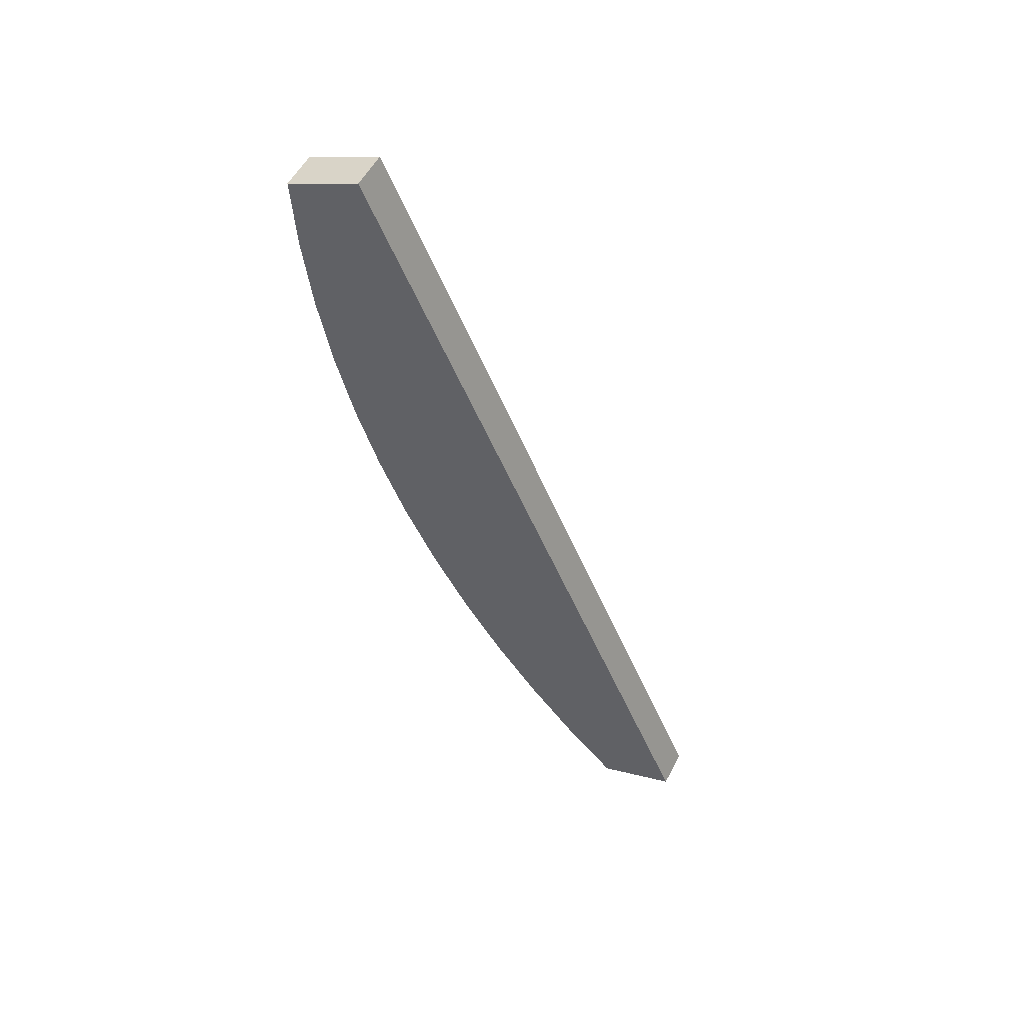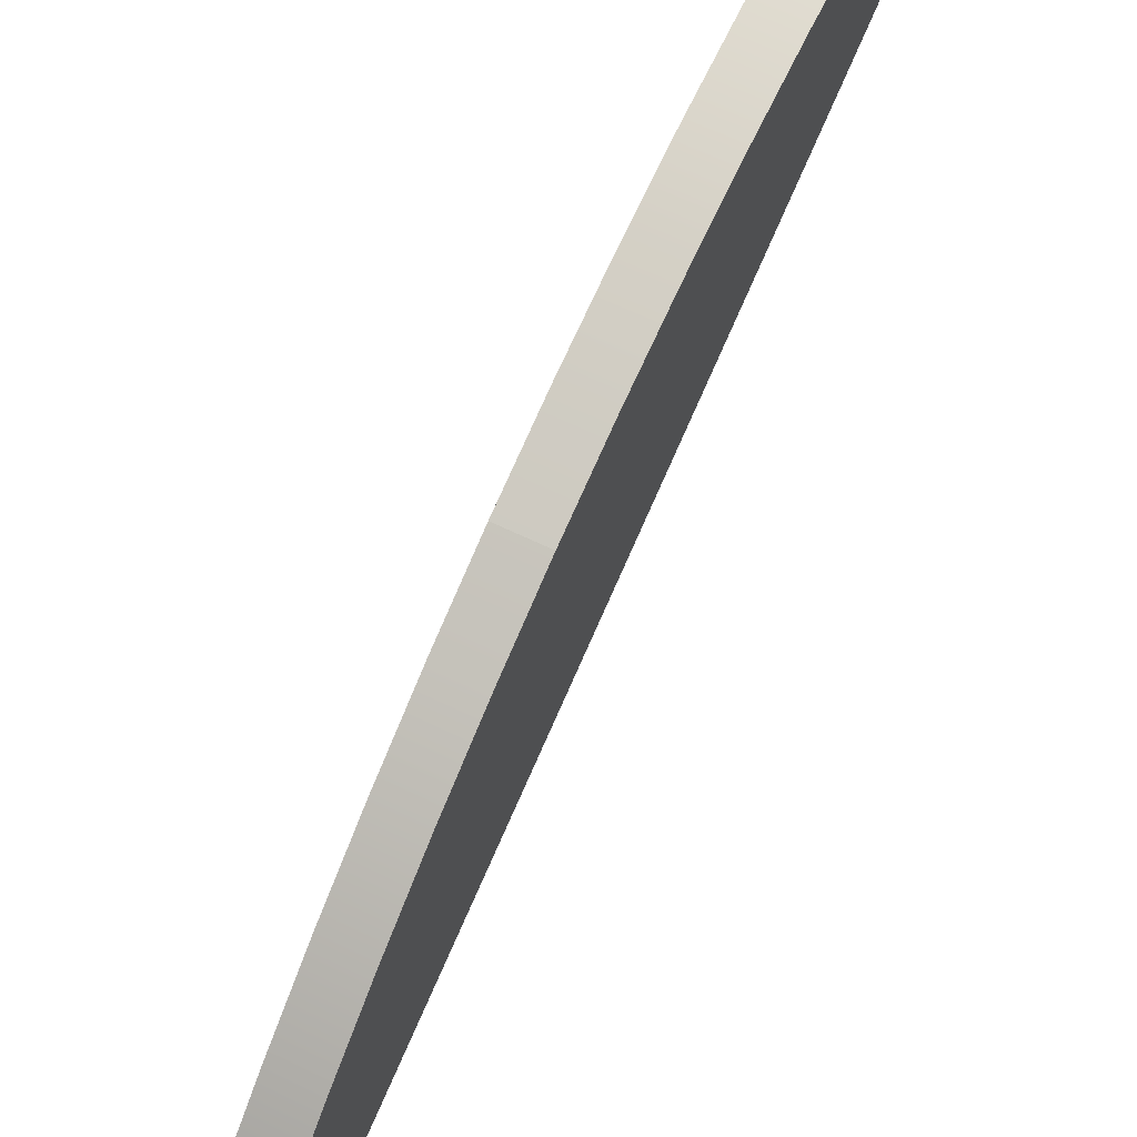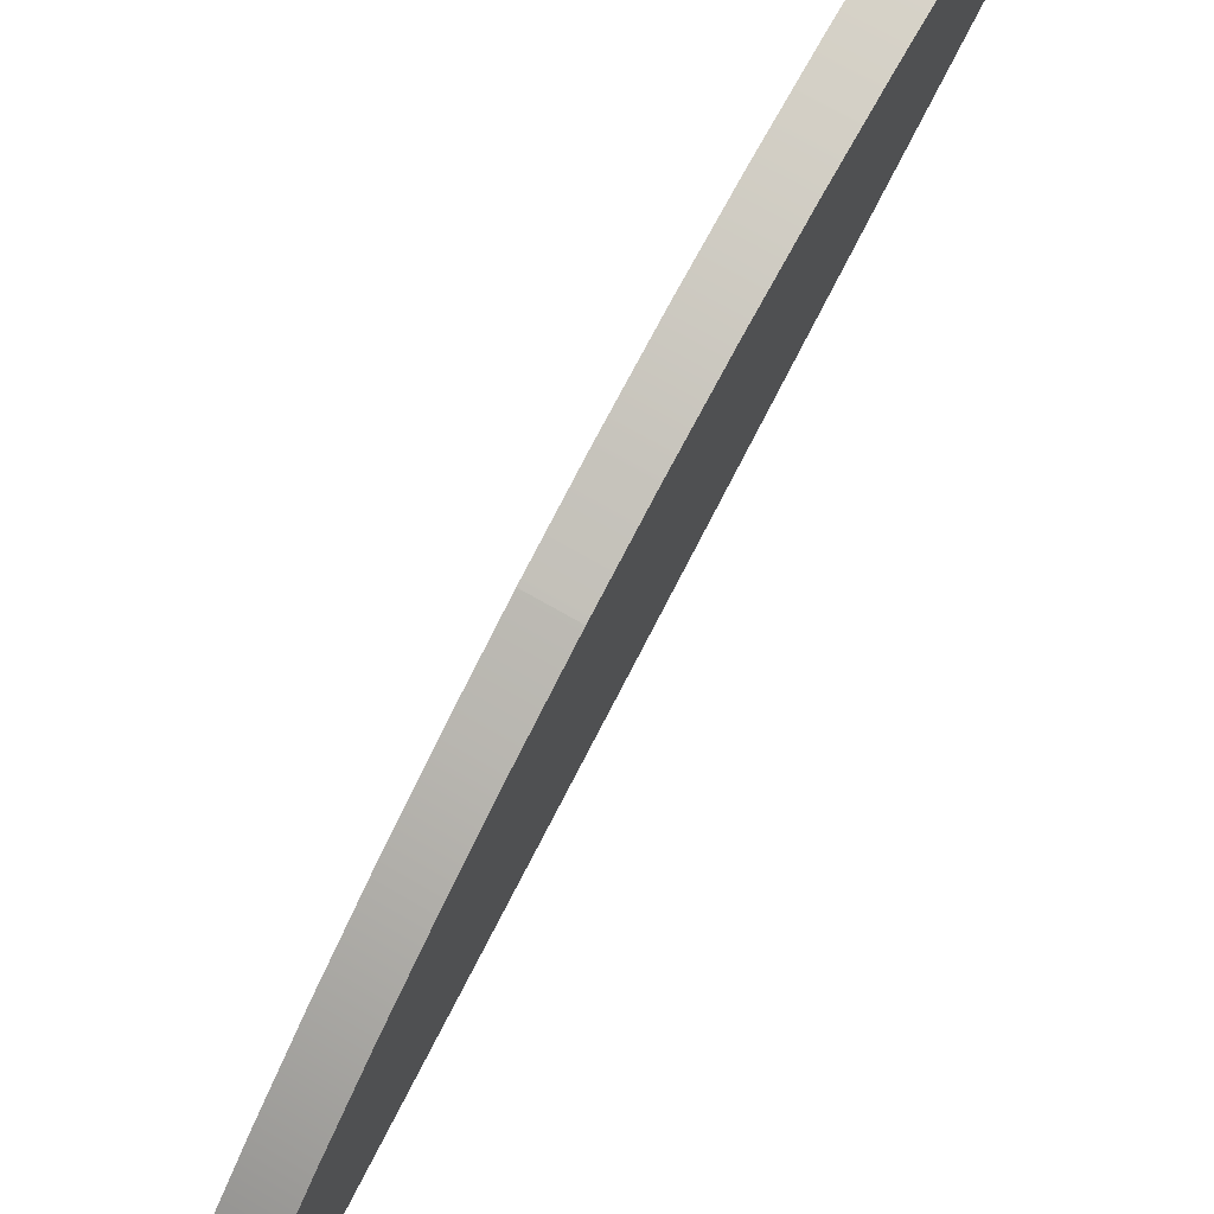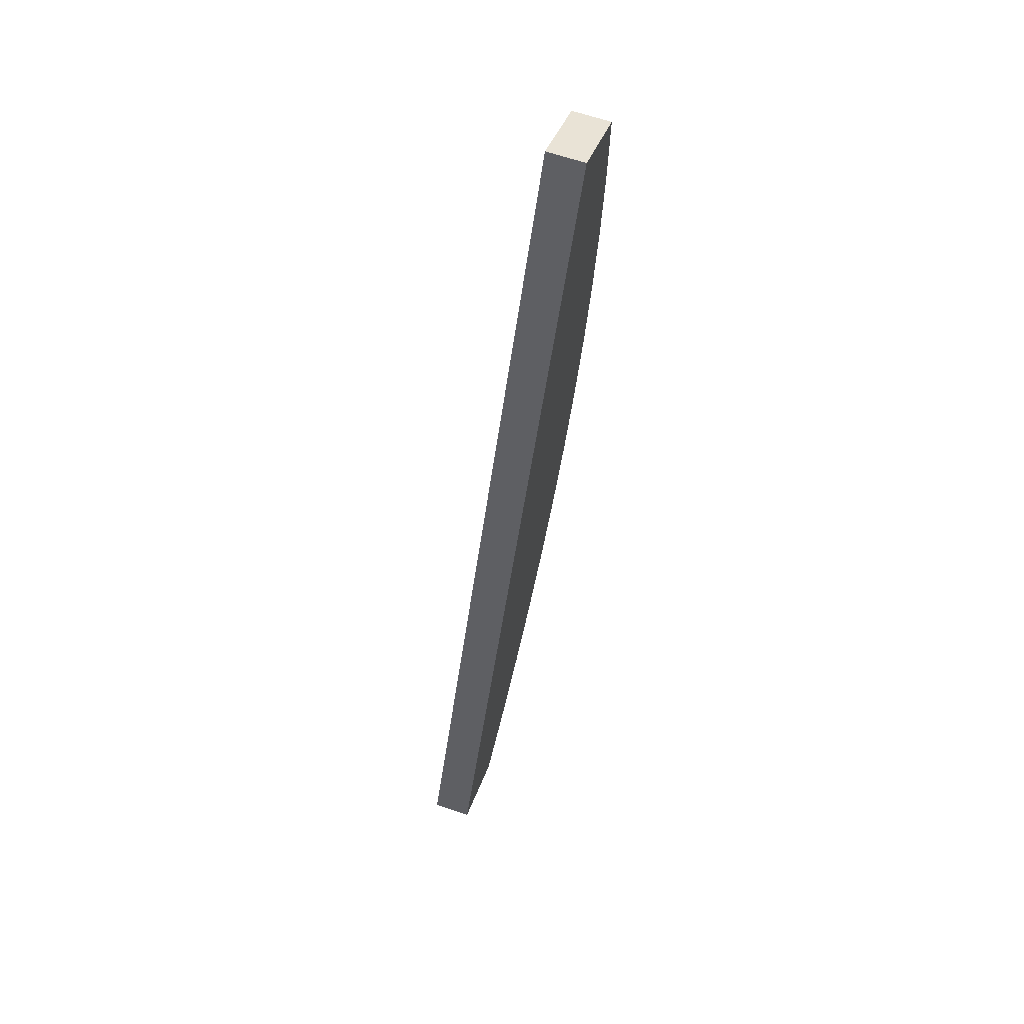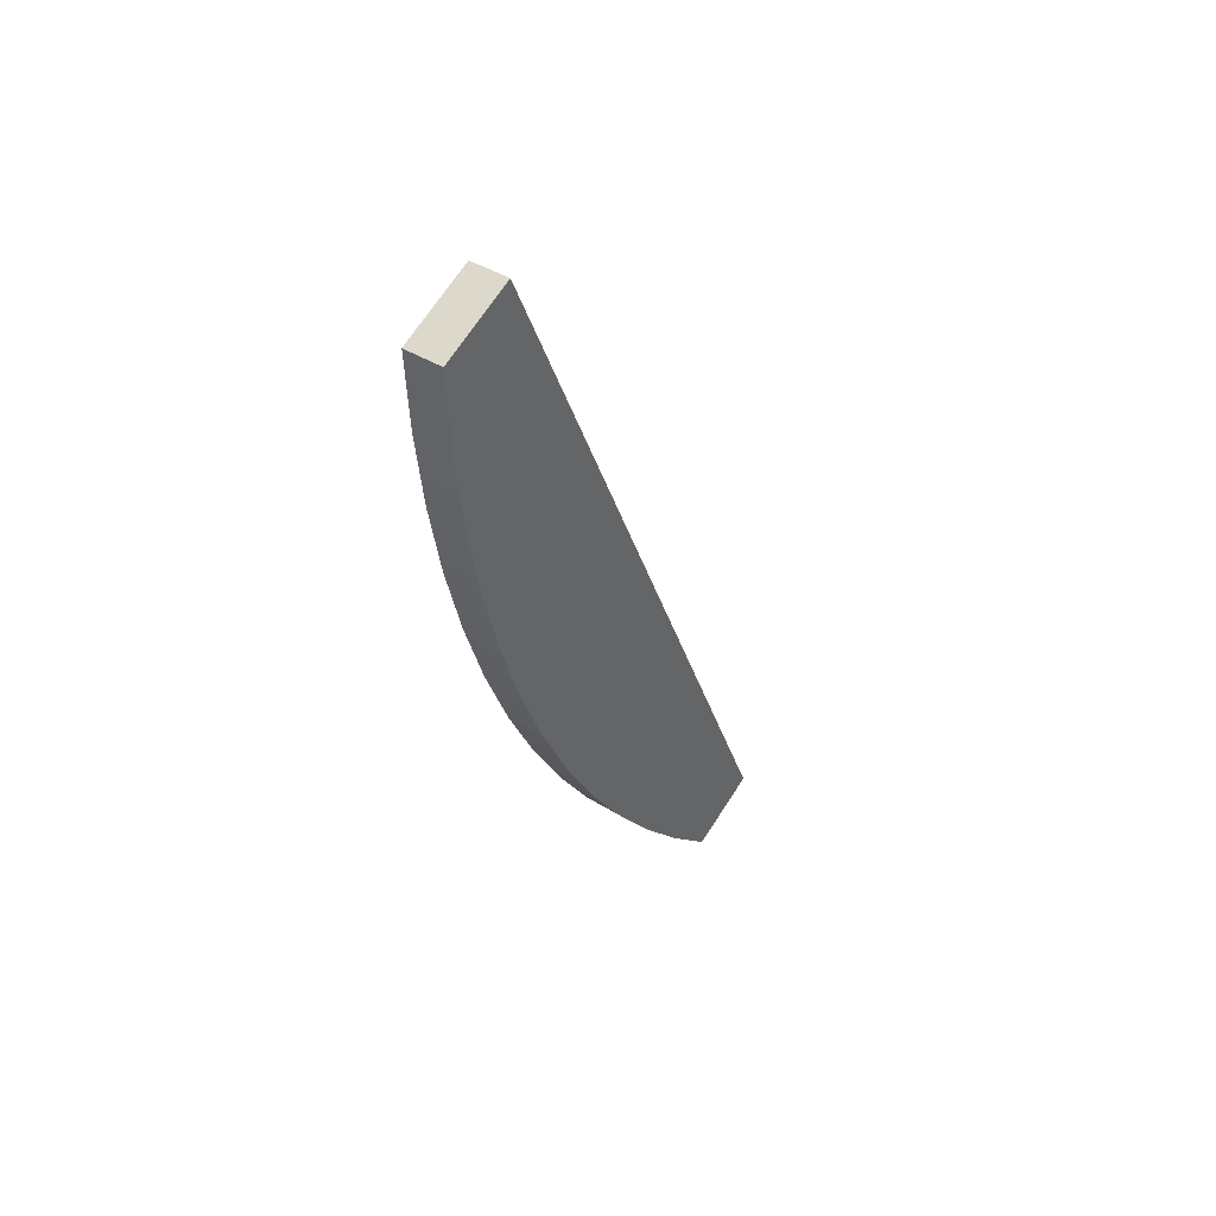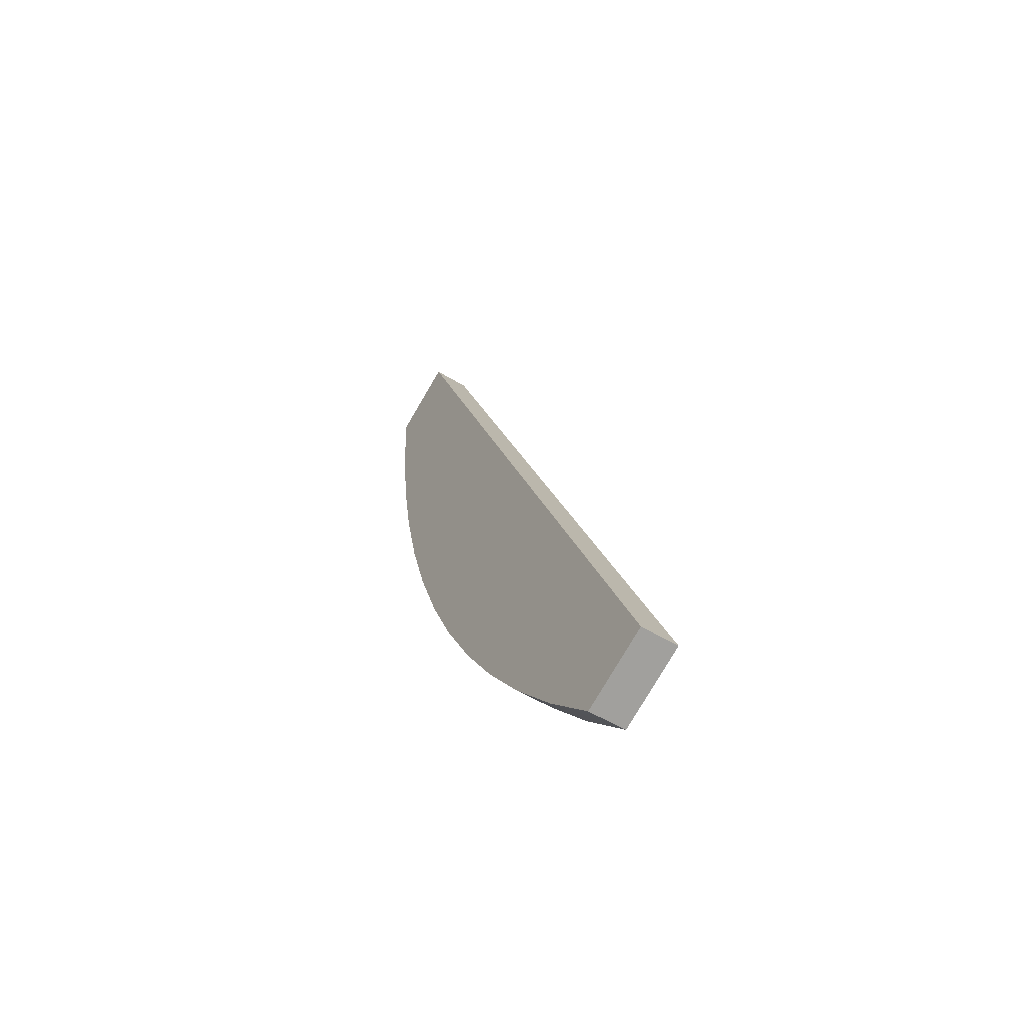
<metadata>
{"format":"obj","ext":"obj","renderer":"f3d","projection":"perspective","resolution":1024,"background":"white","views":[{"elev":54.5,"azim":-62.8,"up":"+Z"},{"elev":61.3,"azim":-153.3,"up":"+Y"},{"elev":69.2,"azim":-149.6,"up":"+Y"},{"elev":63.6,"azim":19.4,"up":"+Z"},{"elev":42.1,"azim":-143.3,"up":"+Z"},{"elev":-51.8,"azim":-33.7,"up":"+Z"}]}
</metadata>
<code>
o Arches1/Arches/mesh18/mesh18-geometry#mesh18-geometry
v 0.007879 0.4692 -0.1245
v 0.04041 0.4971 -0.06592
v 0.04041 0.4692 -0.1245
v 0.007879 0.4971 -0.06592
v 0.04041 0.5149 0.3405
v 0.007879 0.4375 -0.1812
v 0.007879 0.5149 0.3405
v 0.04041 0.5211 -0.005612
v 0.04041 0.4375 -0.1812
v 0.007879 0.5211 -0.005612
v 0.04041 0.4021 -0.2356
v 0.04041 0.5411 0.05614
v 0.007879 0.4021 -0.2356
v 0.007879 0.5411 0.05614
v 0.04041 0.3632 -0.2876
v 0.04041 0.557 0.1191
v 0.007879 0.3632 -0.2876
v 0.007879 0.557 0.1191
v 0.04041 0.321 -0.3369
v 0.04041 0.5688 0.1829
v 0.007879 0.321 -0.3369
v 0.007879 0.5688 0.1829
v 0.04041 0.2756 -0.3833
v 0.04041 0.5763 0.2474
v 0.007879 0.2756 -0.3833
v 0.007879 0.5763 0.2474
v 0.04041 0.211 -0.3551
v 0.04041 0.5795 0.3122
v 0.007879 0.211 -0.3551
v 0.007879 0.5795 0.3122
f 1 2 3
f 2 1 4
f 5 3 2
f 3 6 1
f 1 7 4
f 4 8 2
f 5 9 3
f 5 2 8
f 6 3 9
f 6 7 1
f 4 7 10
f 8 4 10
f 5 11 9
f 5 8 12
f 9 13 6
f 13 7 6
f 10 7 14
f 10 12 8
f 5 15 11
f 13 9 11
f 5 12 16
f 17 7 13
f 14 7 18
f 12 10 14
f 5 19 15
f 17 11 15
f 11 17 13
f 14 16 12
f 5 16 20
f 21 7 17
f 18 7 22
f 16 14 18
f 5 23 19
f 21 15 19
f 15 21 17
f 18 20 16
f 5 20 24
f 25 7 21
f 22 7 26
f 20 18 22
f 23 5 27
f 25 19 23
f 19 25 21
f 22 24 20
f 5 24 28
f 7 25 29
f 26 7 30
f 24 22 26
f 7 27 5
f 27 25 23
f 26 28 24
f 28 7 5
f 25 27 29
f 27 7 29
f 7 28 30
f 28 26 30
f 3 2 1
f 4 1 2
f 2 3 5
f 1 6 3
f 4 7 1
f 2 8 4
f 3 9 5
f 8 2 5
f 9 3 6
f 1 7 6
f 10 7 4
f 10 4 8
f 9 11 5
f 12 8 5
f 6 13 9
f 6 7 13
f 14 7 10
f 8 12 10
f 11 15 5
f 11 9 13
f 16 12 5
f 13 7 17
f 18 7 14
f 14 10 12
f 15 19 5
f 15 11 17
f 13 17 11
f 12 16 14
f 20 16 5
f 17 7 21
f 22 7 18
f 18 14 16
f 19 23 5
f 19 15 21
f 17 21 15
f 16 20 18
f 24 20 5
f 21 7 25
f 26 7 22
f 22 18 20
f 27 5 23
f 23 19 25
f 21 25 19
f 20 24 22
f 28 24 5
f 29 25 7
f 30 7 26
f 26 22 24
f 5 27 7
f 23 25 27
f 24 28 26
f 5 7 28
f 29 27 25
f 29 7 27
f 30 28 7
f 30 26 28

</code>
